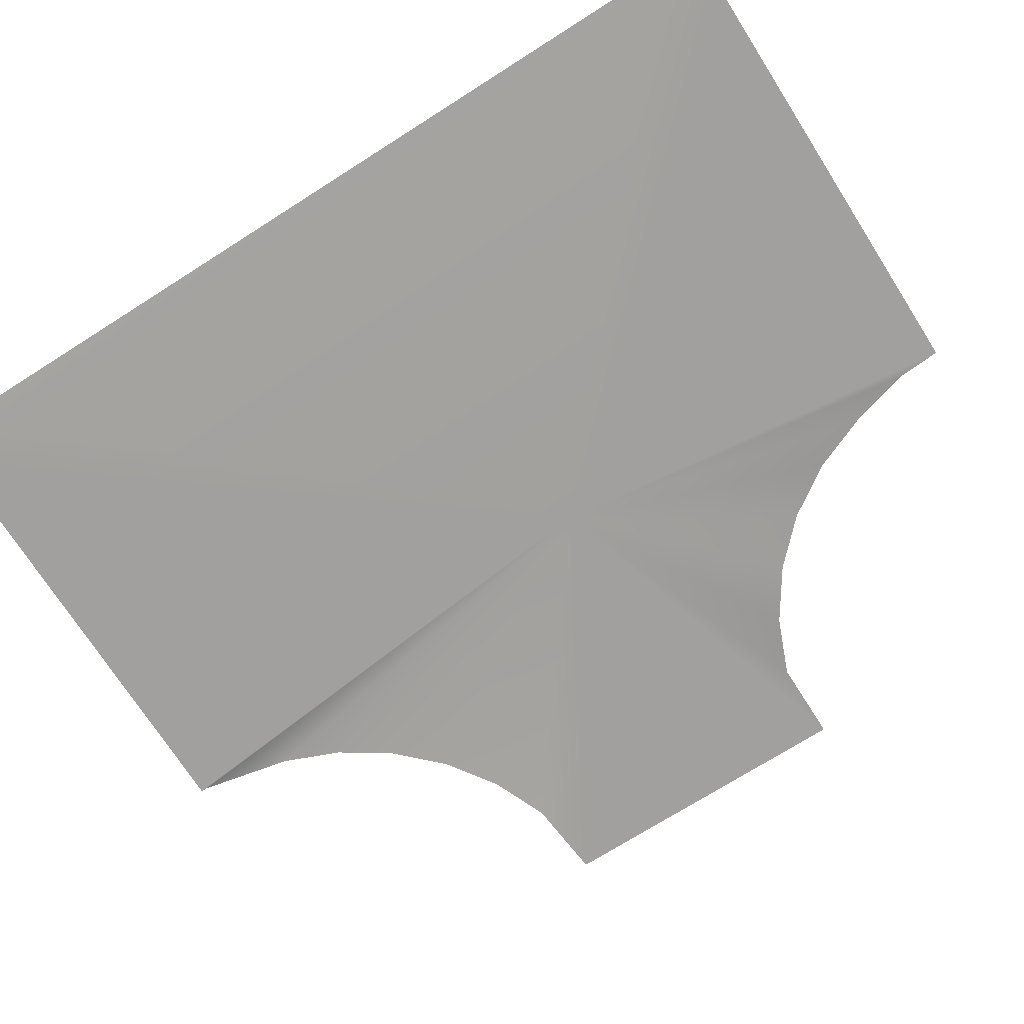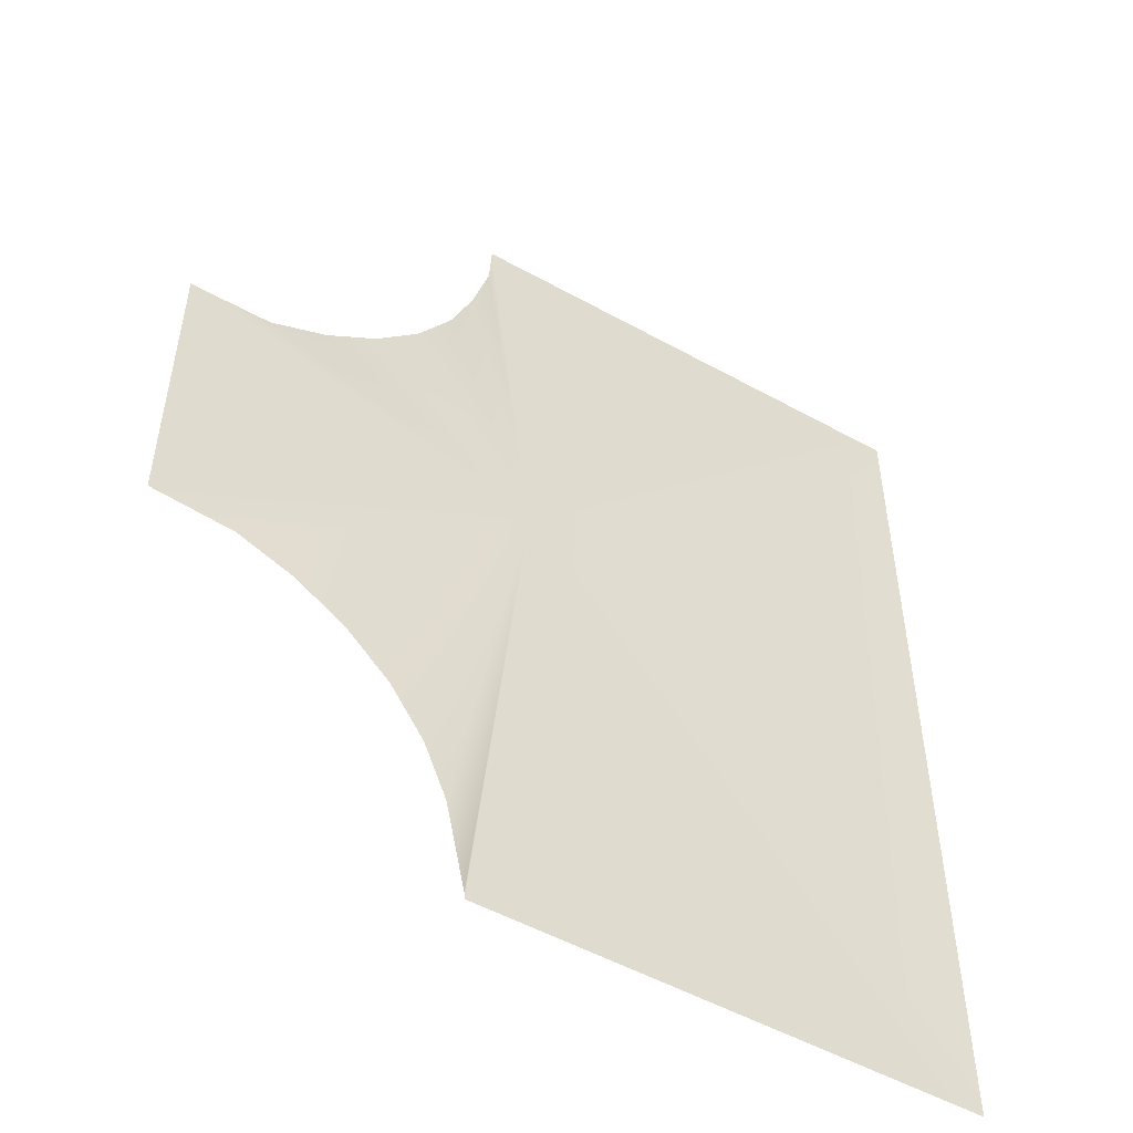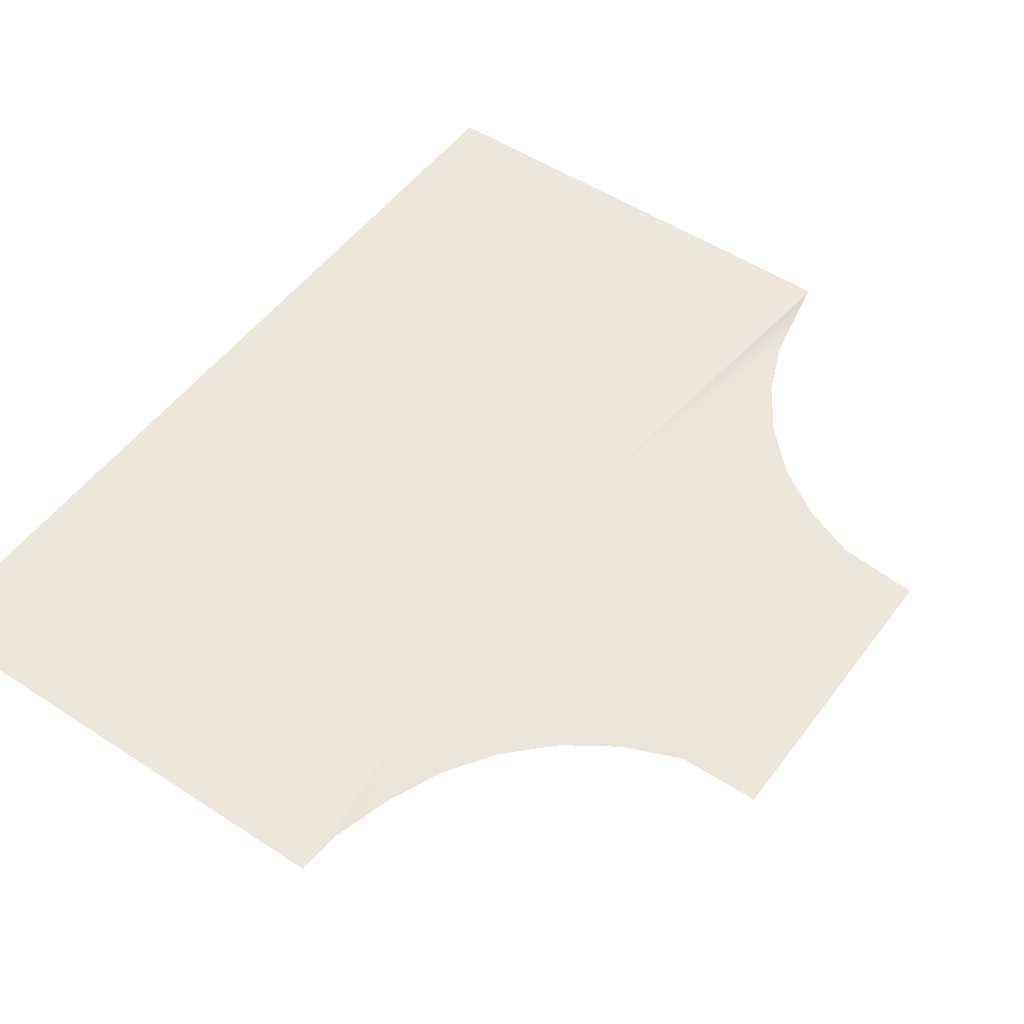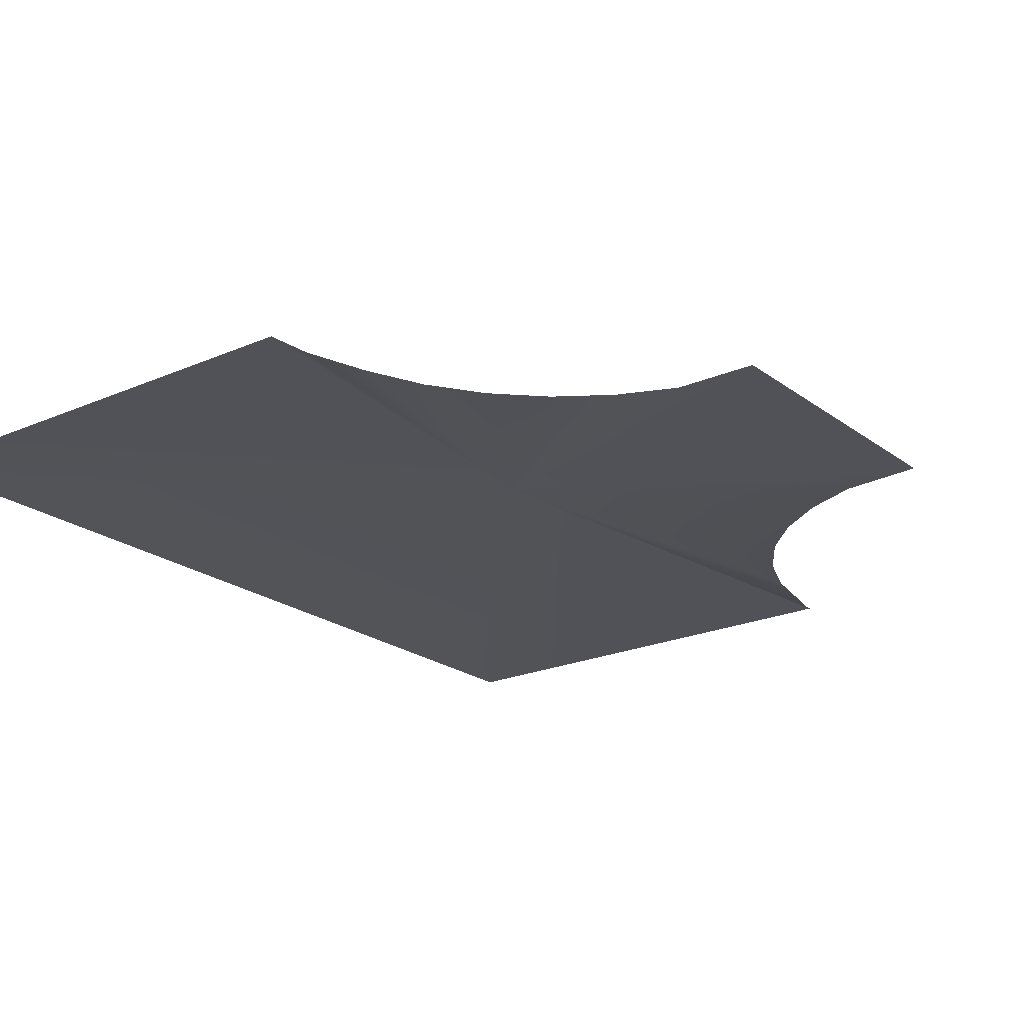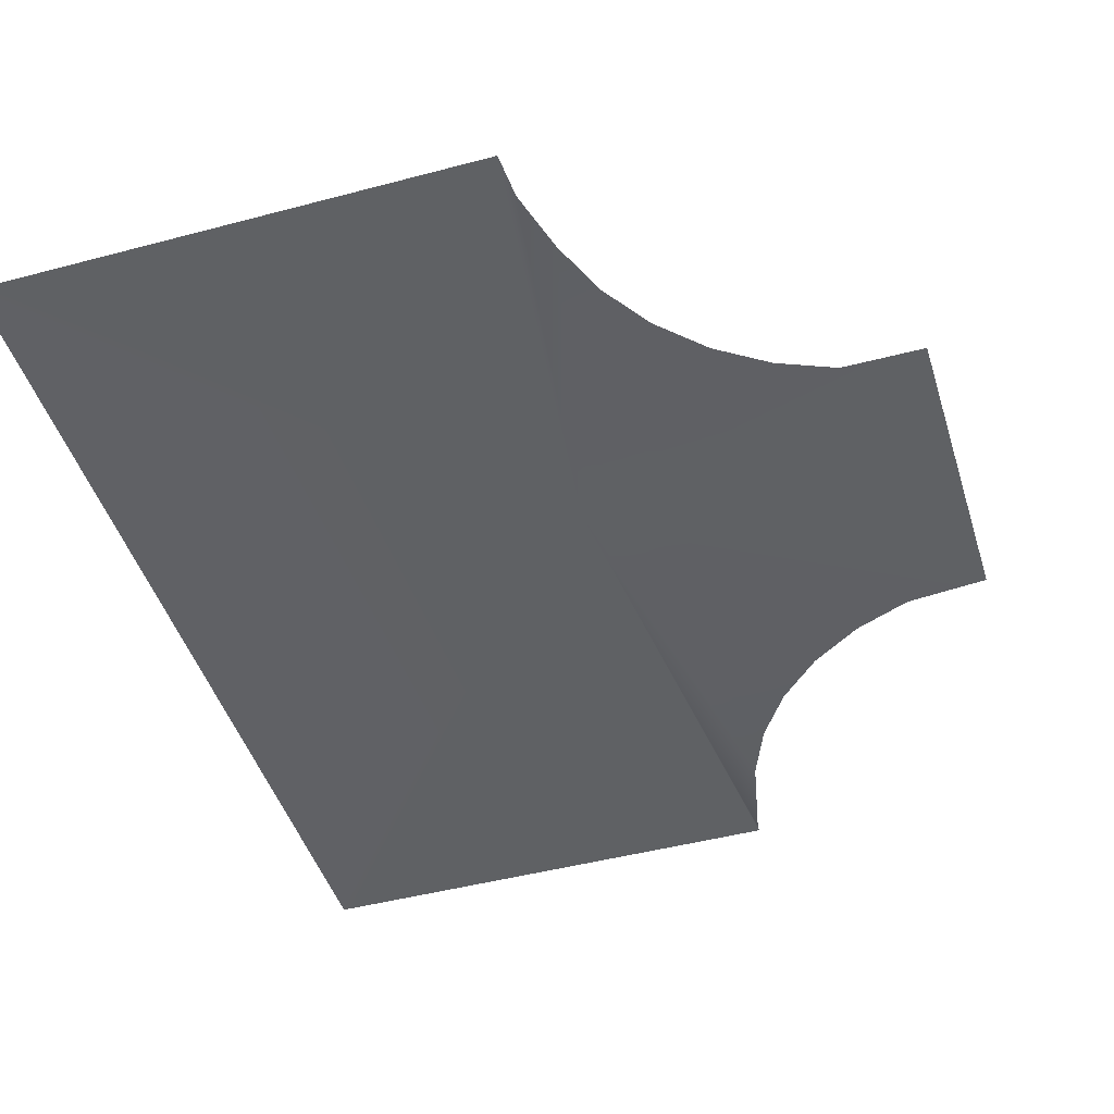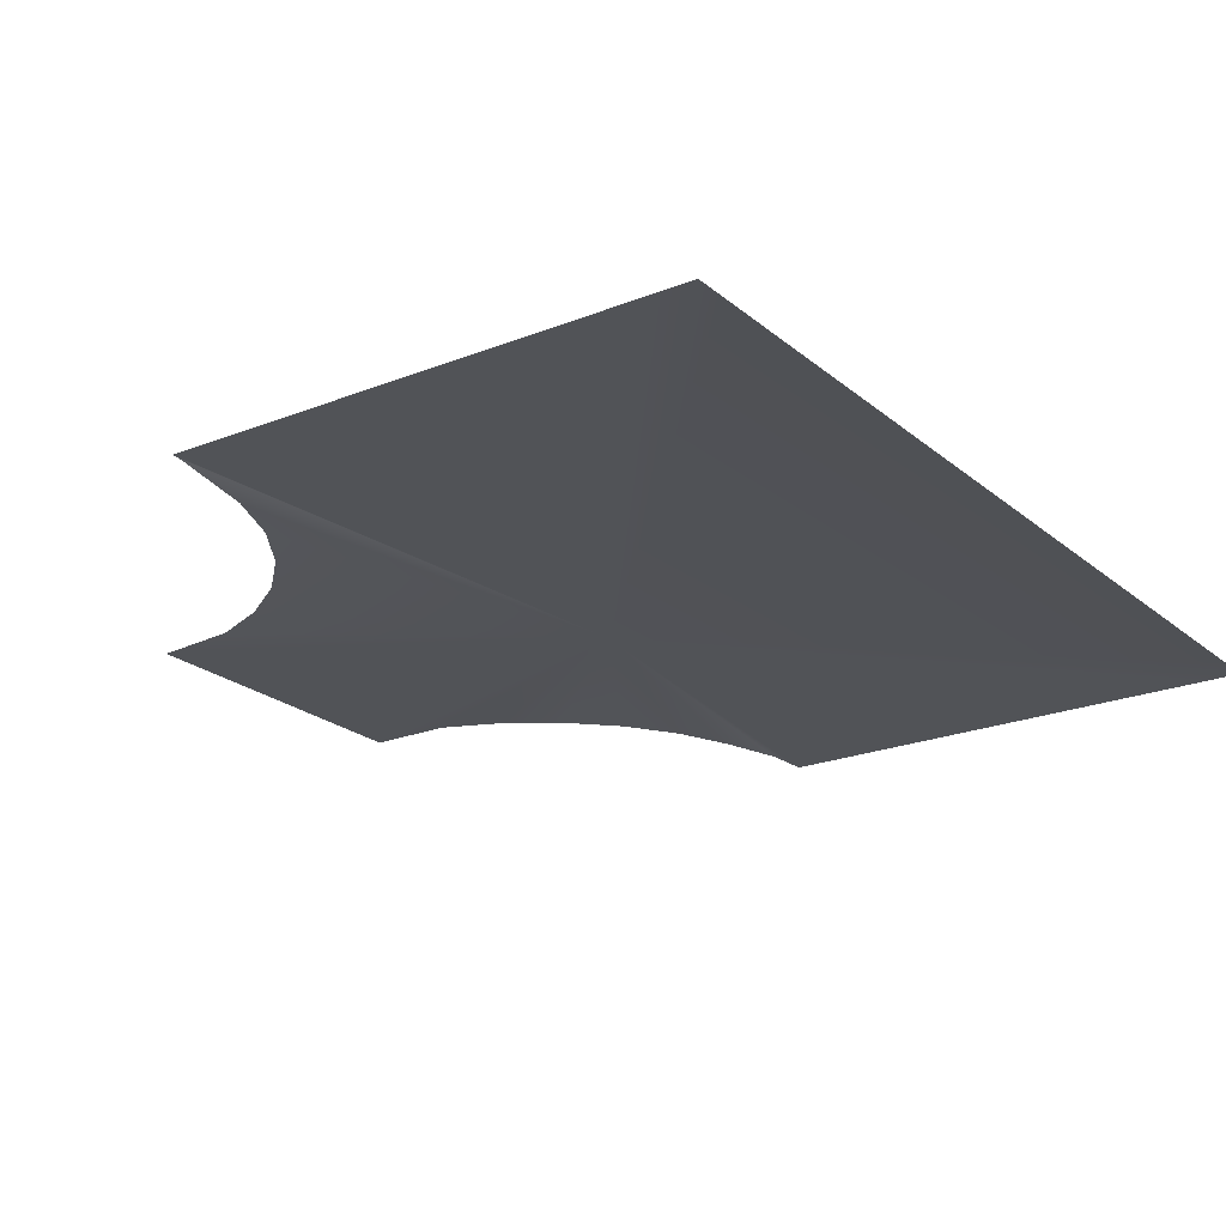
<metadata>
{"format":"obj","ext":"obj","renderer":"f3d","projection":"perspective","resolution":1024,"background":"white","views":[{"elev":-71.8,"azim":-57.5,"up":"+Y"},{"elev":-51.9,"azim":149.0,"up":"+Z"},{"elev":51.3,"azim":35.5,"up":"+Y"},{"elev":-21.6,"azim":37.7,"up":"+Y"},{"elev":-45.8,"azim":17.0,"up":"+Y"},{"elev":-21.8,"azim":-145.0,"up":"+Y"}]}
</metadata>
<code>
v -9.582 0.5029 12.1
v 0.8558 0.503 1.263
v 2.176 0.5029 12.1
v 2.241 0.505 10.96
v 2.686 0.5029 9.37
v 3.286 0.5029 7.912
v 4.16 0.5029 6.6
v 5.274 0.5029 5.485
v 6.586 0.5029 4.611
v 8.044 0.5029 4.011
v 10.14 0.5029 4.005
v 10.14 0.5029 -4
v 8.044 0.5029 -4.2
v 6.586 0.5029 -4.8
v 5.274 0.5029 -5.674
v 4.16 0.5029 -6.789
v 3.286 0.5029 -8.101
v 2.686 0.5029 -9.559
v 2.186 0.5029 -11.92
v 2.176 0.5029 -12.1
v -9.565 0.5029 -12.1
v -10.46 0.5029 -12.1
v -10.46 0.5029 -11.34
v -10.46 0.5029 11.24
v -10.46 0.5029 12.1
g TS_2Lane_Park_210678_15
f 1 3 2
f 2 3 4
f 4 5 2
f 5 6 2
f 6 7 2
f 7 8 2
f 8 9 2
f 9 10 2
f 10 11 2
f 11 12 2
f 12 13 2
f 13 14 2
f 14 15 2
f 15 16 2
f 16 17 2
f 17 18 2
f 2 18 19
f 19 20 2
f 20 21 2
f 21 22 2
f 22 23 2
f 23 24 2
f 24 25 2
f 25 1 2

</code>
